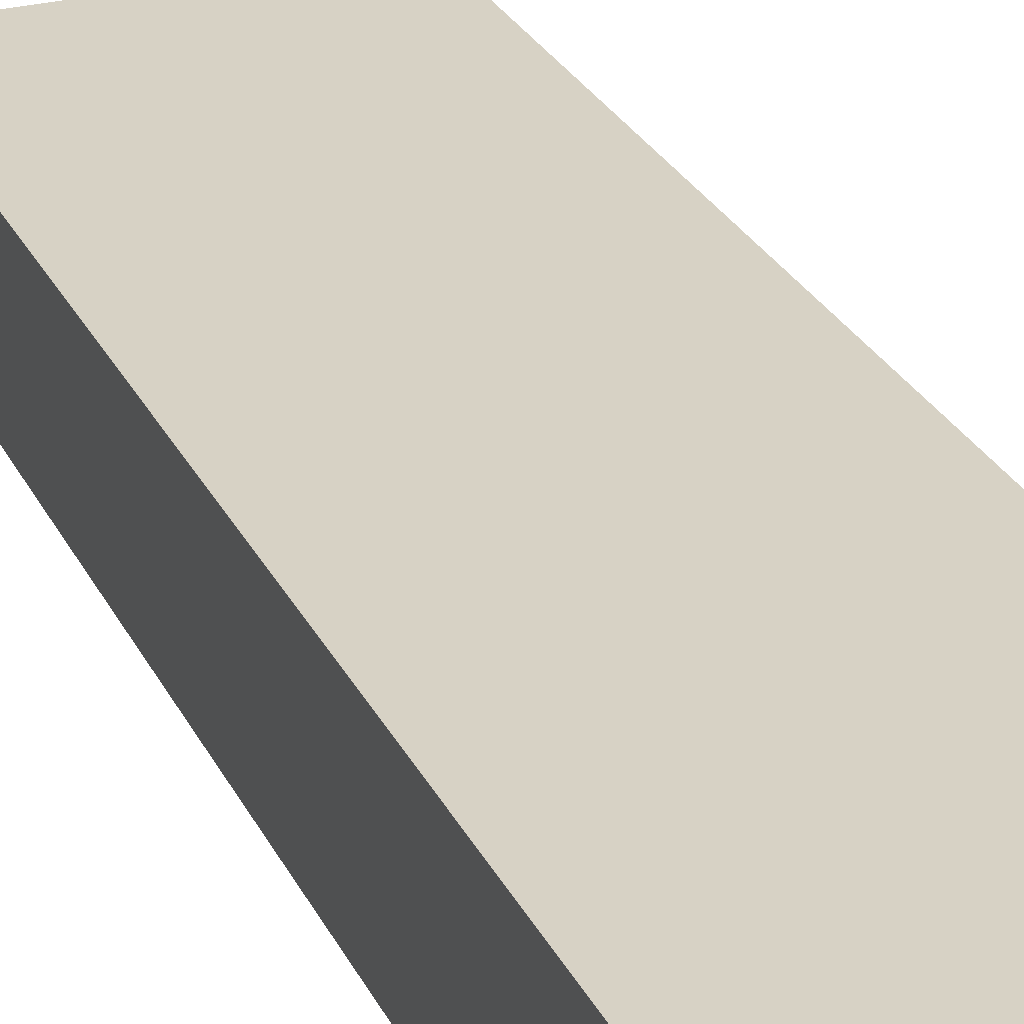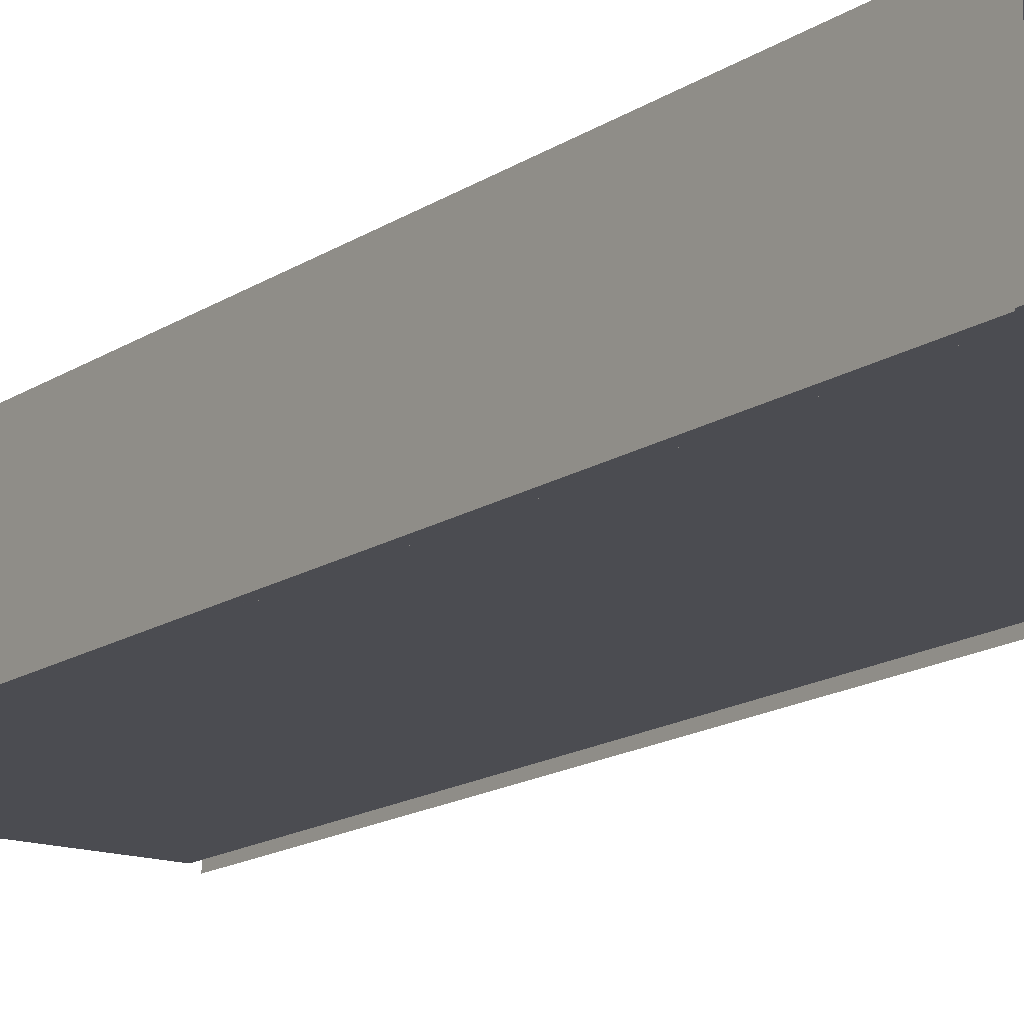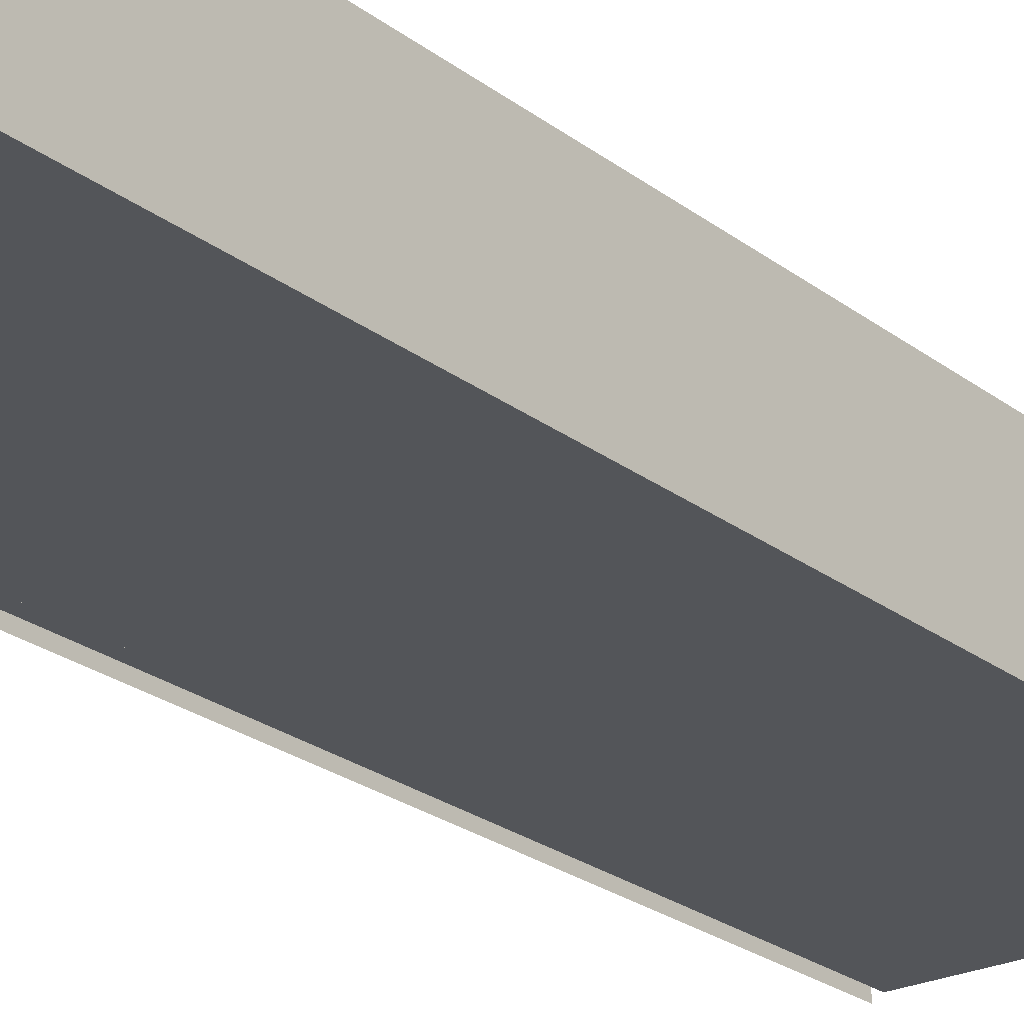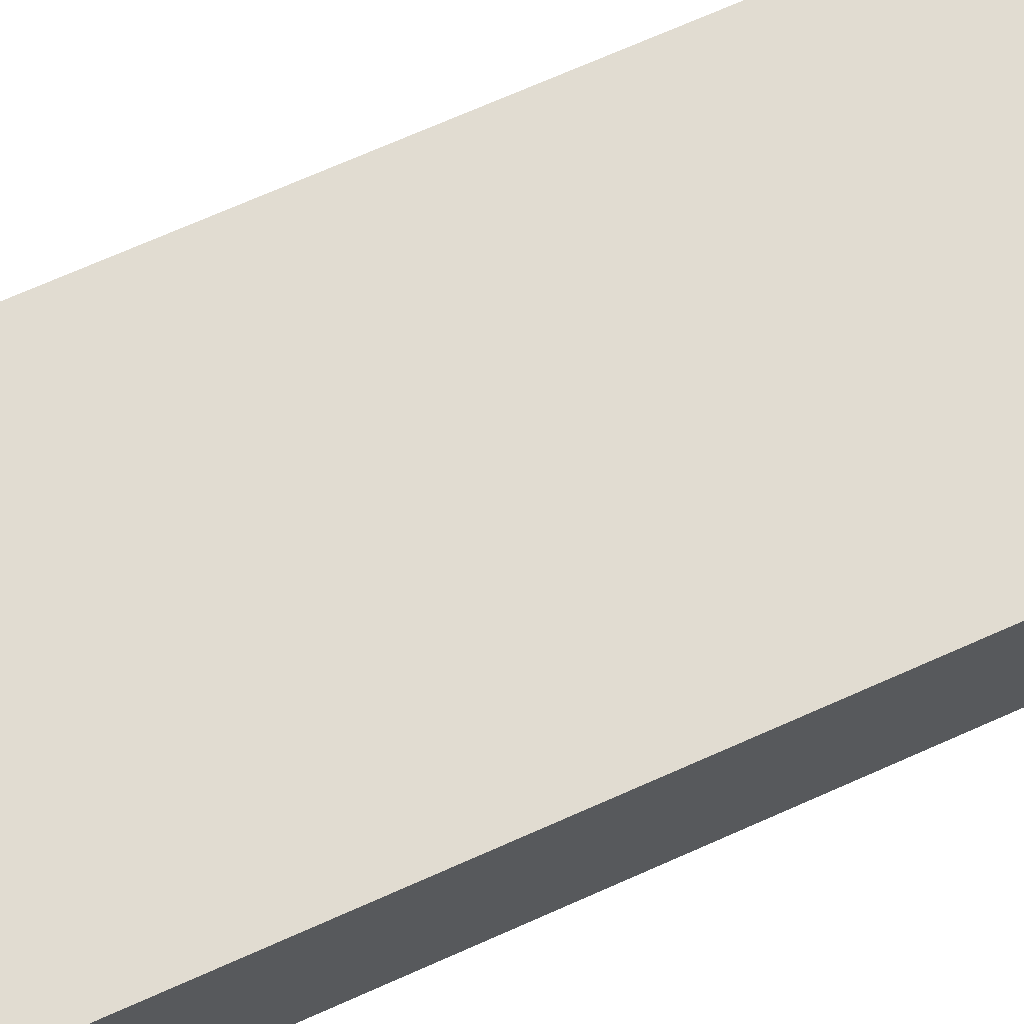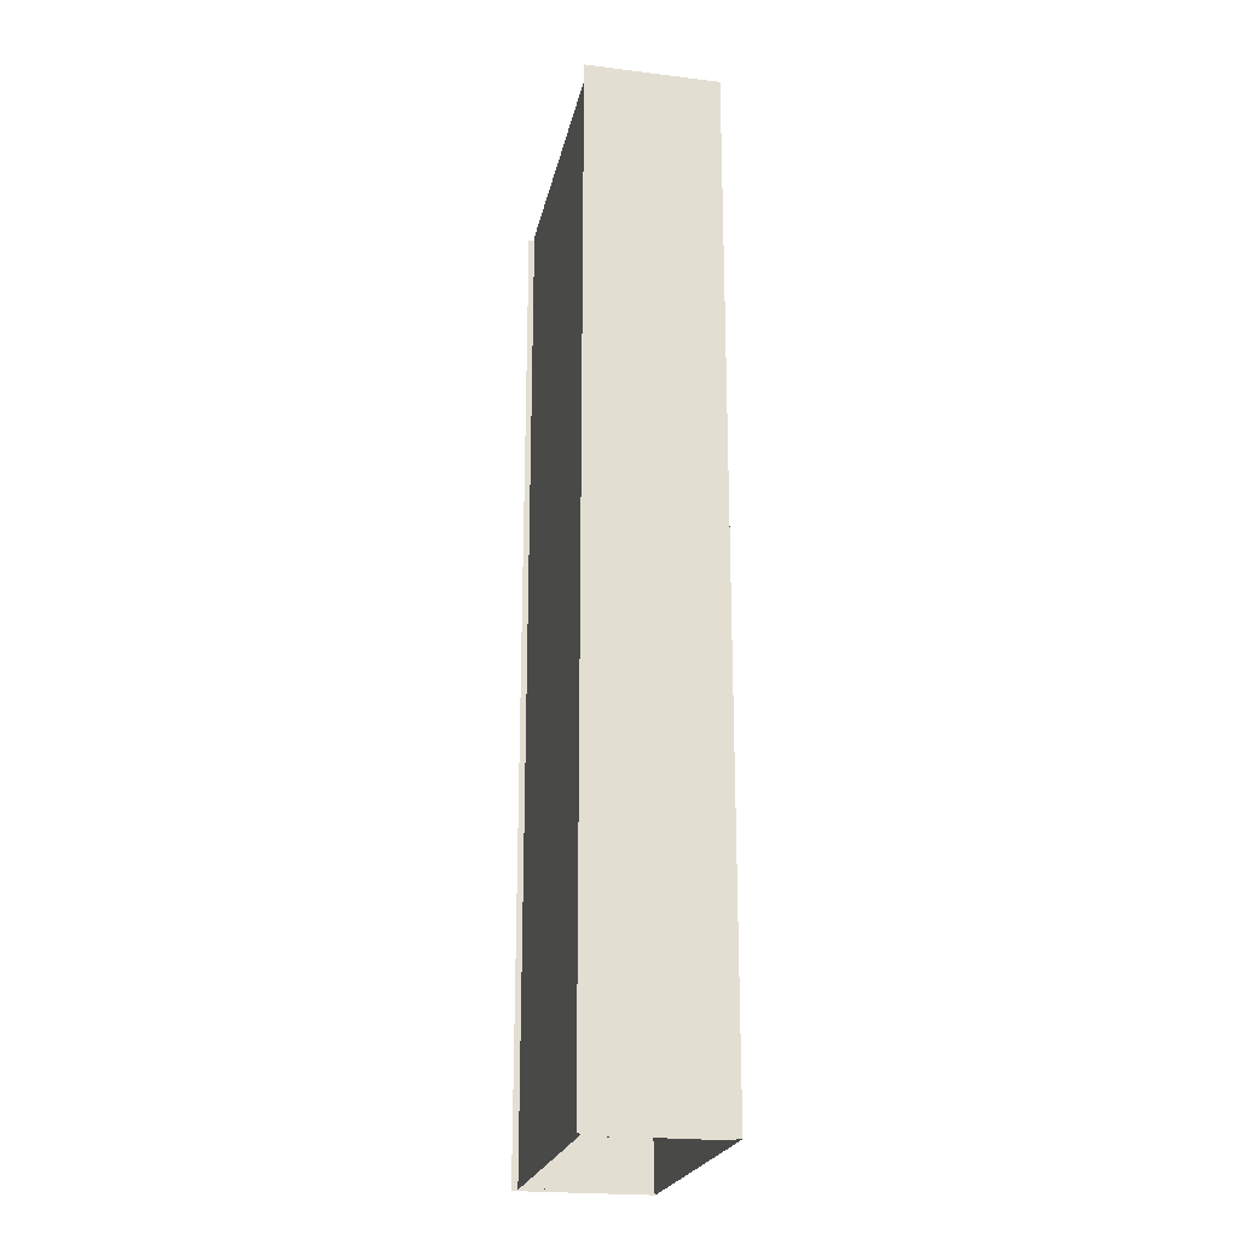
<metadata>
{"format":"obj","ext":"obj","renderer":"f3d","projection":"perspective","resolution":1024,"background":"white","views":[{"elev":27.6,"azim":-21.9,"up":"+Y"},{"elev":-15.3,"azim":144.0,"up":"+Y"},{"elev":-24.2,"azim":-141.3,"up":"+Y"},{"elev":69.0,"azim":65.8,"up":"+Y"},{"elev":-22.7,"azim":78.2,"up":"+Z"}]}
</metadata>
<code>
v  -7.499 8.2 27.43
v  -10 8.2 27.43
v  -10 8.2 32
v  -7.499 8.2 32
v  -7.499 8.2 22.86
v  -10 8.2 22.86
v  -7.499 8.2 18.29
v  -10 8.2 18.29
v  -7.499 8.2 13.72
v  -10 8.2 13.72
v  -7.499 8.2 9.146
v  -10 8.2 9.146
v  -7.499 8.2 4.574
v  -10 8.2 4.574
v  -7.499 8.2 0.0031
v  -10 8.2 0.0031
v  -7.499 8.2 -4.568
v  -10 8.2 -4.568
v  -7.499 8.2 -9.14
v  -10 8.2 -9.14
v  -7.499 8.2 -13.71
v  -10 8.2 -13.71
v  -7.499 8.2 -18.28
v  -10 8.2 -18.28
v  -7.499 8.2 -22.85
v  -10 8.2 -22.85
v  -7.499 8.2 -27.43
v  -10 8.2 -27.43
v  -7.499 8.2 -32
v  -10 8.2 -32
v  10 -0.3 27.43
v  10 8.2 27.43
v  10 8.2 32
v  10 -0.3 32
v  10 -0.3 22.86
v  10 8.2 22.86
v  10 -0.3 18.29
v  10 8.2 18.29
v  10 -0.3 13.72
v  10 8.2 13.72
v  10 -0.3 9.146
v  10 8.2 9.146
v  10 -0.3 4.574
v  10 8.2 4.574
v  10 -0.3 0.0031
v  10 8.2 0.0031
v  10 -0.3 -4.568
v  10 8.2 -4.568
v  10 -0.3 -9.14
v  10 8.2 -9.14
v  10 -0.3 -13.71
v  10 8.2 -13.71
v  10 -0.3 -18.28
v  10 8.2 -18.28
v  10 -0.3 -22.85
v  10 8.2 -22.85
v  10 -0.3 -27.43
v  10 8.2 -27.43
v  10 -0.3 -32
v  10 8.2 -32
v  -10 -0.3 -32
v  -10 -0.3 -27.43
v  -10 -0.3 -22.85
v  -10 -0.3 -18.28
v  -10 -0.3 -13.71
v  -10 -0.3 -9.14
v  -10 -0.3 -4.568
v  -10 -0.3 0.0031
v  -10 -0.3 4.574
v  -10 -0.3 9.146
v  -10 -0.3 13.72
v  -10 -0.3 18.29
v  -10 -0.3 22.86
v  -10 -0.3 27.43
v  -10 -0.3 32
v  -9.5 0 32
v  -7.499 0 32
v  -7.499 0 27.44
v  -9.5 0 27.43
v  -7.499 0 22.87
v  -9.5 0 22.86
v  -7.499 0 18.29
v  -9.5 0 18.29
v  -7.499 0 13.72
v  -9.5 0 13.72
v  -7.499 0 9.15
v  -9.5 0 9.148
v  -7.499 0 4.578
v  -9.5 0 4.576
v  -7.499 0 0.0063
v  -9.5 0 0.0047
v  -7.499 0 -4.566
v  -9.5 0 -4.567
v  -7.499 0 -9.137
v  -9.5 0 -9.138
v  -7.499 0 -13.71
v  -9.5 0 -13.71
v  -7.499 0 -18.28
v  -9.5 0 -18.28
v  -7.499 0 -22.85
v  -9.5 0 -22.85
v  -7.499 0 -27.43
v  -9.5 0 -27.43
v  -7.499 0 -32
v  -9.5 0 -32
v  -9.5 8 32
v  -9.5 8 27.43
v  -7.499 8 27.44
v  -7.499 8 32
v  -9.5 8 22.86
v  -7.499 8 22.87
v  -9.5 8 18.29
v  -7.499 8 18.29
v  -9.5 8 13.72
v  -7.499 8 13.72
v  -9.5 8 9.148
v  -7.499 8 9.15
v  -9.5 8 4.576
v  -7.499 8 4.578
v  -9.5 8 0.0048
v  -7.499 8 0.0064
v  -9.5 8 -4.567
v  -7.499 8 -4.566
v  -9.5 8 -9.138
v  -7.499 8 -9.137
v  -9.5 8 -13.71
v  -7.499 8 -13.71
v  -9.5 8 -18.28
v  -7.499 8 -18.28
v  -9.5 8 -22.85
v  -7.499 8 -22.85
v  -9.5 8 -27.43
v  -7.499 8 -27.43
v  -9.5 8 -32
v  -7.499 8 -32
v  9.5 8 32
v  9.5 8 27.43
v  9.5 0 27.43
v  9.5 0 32
v  9.5 8 22.86
v  9.5 0 22.86
v  9.5 8 18.29
v  9.5 0 18.29
v  9.5 8 13.72
v  9.5 0 13.72
v  9.5 8 9.148
v  9.5 0 9.148
v  9.5 8 4.576
v  9.5 0 4.576
v  9.5 8 0.0048
v  9.5 0 0.0047
v  9.5 8 -4.567
v  9.5 0 -4.567
v  9.5 8 -9.138
v  9.5 0 -9.138
v  9.5 8 -13.71
v  9.5 0 -13.71
v  9.5 8 -18.28
v  9.5 0 -18.28
v  9.5 8 -22.85
v  9.5 0 -22.85
v  9.5 8 -27.43
v  9.5 0 -27.43
v  9.5 8 -32
v  9.5 0 -32
v  0.0001 8.2 32
v  7.501 8.2 32
v  7.501 8.2 27.43
v  0.0001 8.2 27.43
v  7.501 8.2 22.86
v  0.0001 8.2 22.86
v  7.501 8.2 18.29
v  0.0001 8.2 18.29
v  7.501 8.2 13.72
v  0.0001 8.2 13.72
v  7.501 8.2 9.146
v  0.0003 8.2 9.146
v  7.501 8.2 4.574
v  0.0001 8.2 4.574
v  7.501 8.2 0.0031
v  0.0003 8.2 0.0031
v  7.501 8.2 -4.568
v  0.0001 8.2 -4.568
v  7.501 8.2 -9.14
v  0.0001 8.2 -9.14
v  7.501 8.2 -13.71
v  0.0001 8.2 -13.71
v  7.501 8.2 -18.28
v  0.0001 8.2 -18.28
v  7.501 8.2 -22.85
v  0.0001 8.2 -22.85
v  7.501 8.2 -27.43
v  0.0001 8.2 -27.43
v  7.501 8.2 -32
v  0.0001 8.2 -32
v  0.0003 0 27.44
v  0.0003 0 32
v  7.501 0 32
v  7.501 0 27.44
v  0.0003 0 22.87
v  7.501 0 22.87
v  0.0001 0 18.29
v  7.501 0 18.29
v  0.0003 0 13.72
v  7.501 0 13.72
v  0.0001 0 9.15
v  7.501 0 9.15
v  0.0003 0 4.578
v  7.501 0 4.578
v  0.0003 0 0.0063
v  7.501 0 0.0063
v  0.0003 0 -4.566
v  7.501 0 -4.566
v  0.0001 0 -9.137
v  7.501 0 -9.137
v  0.0003 0 -13.71
v  7.501 0 -13.71
v  0.0003 0 -18.28
v  7.501 0 -18.28
v  0.0003 0 -22.85
v  7.501 0 -22.85
v  0.0003 0 -27.43
v  7.501 0 -27.43
v  0.0003 0 -32
v  7.501 0 -32
v  0.0003 8 32
v  0.0003 8 27.44
v  7.501 8 27.44
v  7.501 8 32
v  0.0003 8 22.87
v  7.501 8 22.87
v  0.0003 8 18.29
v  7.501 8 18.29
v  0.0003 8 13.72
v  7.501 8 13.72
v  0.0003 8 9.15
v  7.501 8 9.15
v  0.0003 8 4.578
v  7.501 8 4.578
v  0.0003 8 0.0064
v  7.501 8 0.0064
v  0.0003 8 -4.566
v  7.501 8 -4.566
v  0.0003 8 -9.137
v  7.501 8 -9.137
v  0.0001 8 -13.71
v  7.501 8 -13.71
v  0.0003 8 -18.28
v  7.501 8 -18.28
v  0.0003 8 -22.85
v  7.501 8 -22.85
v  0.0003 8 -27.43
v  7.501 8 -27.43
v  0.0003 8 -32
v  7.501 8 -32
v  8.5 1.5 -4.571
v  8.5 1.5 -0
v  8.7 1.5 -0
v  8.7 1.5 -4.571
v  8.5 1.5 -9.143
v  8.7 1.5 -9.143
v  8.5 1.5 -13.71
v  8.7 1.5 -13.71
v  8.5 1.5 -18.29
v  8.7 1.5 -18.29
v  8.5 1.5 -22.86
v  8.7 1.5 -22.86
v  8.5 1.5 -27.43
v  8.7 1.5 -27.43
v  8.5 1.5 -32
v  8.7 1.5 -32
v  8.5 0 -32
v  8.5 0 -27.43
v  8.5 0 -22.86
v  8.5 0 -18.29
v  8.5 0 -13.71
v  8.5 0 -9.143
v  8.5 0 -4.571
v  8.5 0 0.0028
v  8.7 0.2142 -4.571
v  8.7 -0.0001 0.0018
v  9.5 0 -0
v  9.5 0.2142 -4.571
v  8.7 0.4284 -9.143
v  9.5 0.4284 -9.143
v  8.7 0.6426 -13.71
v  9.5 0.6426 -13.71
v  8.7 0.8569 -18.29
v  9.5 0.8569 -18.29
v  8.7 1.071 -22.86
v  9.5 1.071 -22.86
v  8.7 1.285 -27.43
v  9.5 1.285 -27.43
v  9.5 1.5 -32
v  -8.7 1.501 -0
v  -8.5 1.5 -0
v  -8.5 1.5 -4.571
v  -8.7 1.501 -4.571
v  -8.5 1.5 -9.143
v  -8.7 1.501 -9.143
v  -8.5 1.5 -13.71
v  -8.7 1.501 -13.71
v  -8.5 1.5 -18.29
v  -8.7 1.501 -18.29
v  -8.5 1.5 -22.86
v  -8.7 1.501 -22.86
v  -8.5 1.5 -27.43
v  -8.7 1.501 -27.43
v  -8.5 1.5 -32
v  -8.7 1.501 -32
v  -8.5 0.0005 -32
v  -8.5 0.0005 -27.43
v  -8.5 0.0005 -22.86
v  -8.5 0.0005 -18.29
v  -8.5 0.0005 -13.71
v  -8.5 0.0005 -9.143
v  -8.5 0.0005 -4.571
v  -8.5 0.0005 0.0027
v  -9.5 0.001 -0
v  -8.7 0.0007 0.0018
v  -8.7 0.2152 -4.571
v  -9.5 0.2152 -4.571
v  -8.7 0.4294 -9.143
v  -9.5 0.4294 -9.143
v  -8.7 0.6436 -13.71
v  -9.5 0.6436 -13.71
v  -8.7 0.8579 -18.29
v  -9.5 0.8579 -18.29
v  -8.7 1.072 -22.86
v  -9.5 1.072 -22.86
v  -8.7 1.286 -27.43
v  -9.5 1.286 -27.43
v  -9.5 1.5 -32
v  8.7 -0.0002 -32
v  8.7 -0.0002 -27.43
v  8.7 -0.0002 -22.86
v  8.7 -0.0002 -18.29
v  8.7 -0.0002 -13.71
v  8.7 -0.0002 -9.143
v  8.7 -0.0002 -4.571
v  -8.7 0.0007 -32
v  -8.7 0.0007 -27.43
v  -8.7 0.0007 -22.86
v  -8.7 0.0007 -18.29
v  -8.7 0.0007 -13.71
v  -8.7 0.0007 -9.143
v  -8.7 0.0007 -4.571
g Tunnel_Node_Pavement_Steel
f 1 2 3 4
f 5 6 2 1
f 7 8 6 5
f 9 10 8 7
f 11 12 10 9
f 13 14 12 11
f 15 16 14 13
f 17 18 16 15
f 19 20 18 17
f 21 22 20 19
f 23 24 22 21
f 25 26 24 23
f 27 28 26 25
f 29 30 28 27
f 31 32 33 34
f 35 36 32 31
f 37 38 36 35
f 39 40 38 37
f 41 42 40 39
f 43 44 42 41
f 45 46 44 43
f 47 48 46 45
f 49 50 48 47
f 51 52 50 49
f 53 54 52 51
f 55 56 54 53
f 57 58 56 55
f 59 60 58 57
f 28 30 61 62
f 26 28 62 63
f 24 26 63 64
f 22 24 64 65
f 20 22 65 66
f 18 20 66 67
f 16 18 67 68
f 14 16 68 69
f 12 14 69 70
f 10 12 70 71
f 8 10 71 72
f 6 8 72 73
f 2 6 73 74
f 3 2 74 75
f 76 77 78 79
f 79 78 80 81
f 81 80 82 83
f 83 82 84 85
f 85 84 86 87
f 87 86 88 89
f 89 88 90 91
f 91 90 92 93
f 93 92 94 95
f 95 94 96 97
f 97 96 98 99
f 99 98 100 101
f 101 100 102 103
f 103 102 104 105
f 106 107 108 109
f 107 110 111 108
f 110 112 113 111
f 112 114 115 113
f 114 116 117 115
f 116 118 119 117
f 118 120 121 119
f 120 122 123 121
f 122 124 125 123
f 124 126 127 125
f 126 128 129 127
f 128 130 131 129
f 130 132 133 131
f 132 134 135 133
f 136 137 138 139
f 137 140 141 138
f 140 142 143 141
f 142 144 145 143
f 144 146 147 145
f 146 148 149 147
f 148 150 151 149
f 150 152 153 151
f 152 154 155 153
f 154 156 157 155
f 156 158 159 157
f 158 160 161 159
f 160 162 163 161
f 162 164 165 163
f 105 134 132 103
f 103 132 130 101
f 101 130 128 99
f 99 128 126 97
f 97 126 124 95
f 95 124 122 93
f 93 122 120 91
f 91 120 118 89
f 89 118 116 87
f 87 116 114 85
f 85 114 112 83
f 83 112 110 81
f 81 110 107 79
f 79 107 106 76
f 166 167 168 169
f 169 168 170 171
f 171 170 172 173
f 173 172 174 175
f 175 174 176 177
f 177 176 178 179
f 179 178 180 181
f 181 180 182 183
f 183 182 184 185
f 185 184 186 187
f 187 186 188 189
f 189 188 190 191
f 191 190 192 193
f 193 192 194 195
f 196 197 198 199
f 200 196 199 201
f 202 200 201 203
f 204 202 203 205
f 206 204 205 207
f 208 206 207 209
f 210 208 209 211
f 212 210 211 213
f 214 212 213 215
f 216 214 215 217
f 218 216 217 219
f 220 218 219 221
f 222 220 221 223
f 224 222 223 225
f 226 227 228 229
f 227 230 231 228
f 230 232 233 231
f 232 234 235 233
f 234 236 237 235
f 236 238 239 237
f 238 240 241 239
f 240 242 243 241
f 242 244 245 243
f 244 246 247 245
f 246 248 249 247
f 248 250 251 249
f 250 252 253 251
f 252 254 255 253
f 33 32 168 167
f 32 36 170 168
f 36 38 172 170
f 38 40 174 172
f 40 42 176 174
f 42 44 178 176
f 44 46 180 178
f 46 48 182 180
f 48 50 184 182
f 50 52 186 184
f 52 54 188 186
f 54 56 190 188
f 56 58 192 190
f 58 60 194 192
f 199 198 139 138
f 201 199 138 141
f 203 201 141 143
f 205 203 143 145
f 207 205 145 147
f 209 207 147 149
f 211 209 149 151
f 213 211 151 153
f 215 213 153 155
f 217 215 155 157
f 219 217 157 159
f 221 219 159 161
f 223 221 161 163
f 225 223 163 165
f 228 137 136 229
f 231 140 137 228
f 233 142 140 231
f 235 144 142 233
f 237 146 144 235
f 239 148 146 237
f 241 150 148 239
f 243 152 150 241
f 245 154 152 243
f 247 156 154 245
f 249 158 156 247
f 251 160 158 249
f 253 162 160 251
f 253 255 164 162
f 4 166 169 1
f 1 169 171 5
f 5 171 173 7
f 7 173 175 9
f 9 175 177 11
f 11 177 179 13
f 13 179 181 15
f 15 181 183 17
f 17 183 185 19
f 19 185 187 21
f 21 187 189 23
f 23 189 191 25
f 25 191 193 27
f 27 193 195 29
f 78 77 197 196
f 80 78 196 200
f 82 80 200 202
f 84 82 202 204
f 86 84 204 206
f 88 86 206 208
f 90 88 208 210
f 92 90 210 212
f 94 92 212 214
f 96 94 214 216
f 98 96 216 218
f 100 98 218 220
f 102 100 220 222
f 104 102 222 224
f 109 108 227 226
f 108 111 230 227
f 111 113 232 230
f 113 115 234 232
f 115 117 236 234
f 117 119 238 236
f 119 121 240 238
f 121 123 242 240
f 123 125 244 242
f 125 127 246 244
f 127 129 248 246
f 129 131 250 248
f 131 133 252 250
f 133 135 254 252
f 256 257 258 259
f 260 256 259 261
f 262 260 261 263
f 264 262 263 265
f 266 264 265 267
f 268 266 267 269
f 270 268 269 271
f 268 270 272 273
f 266 268 273 274
f 264 266 274 275
f 262 264 275 276
f 260 262 276 277
f 256 260 277 278
f 257 256 278 279
f 280 281 282 283
f 284 280 283 285
f 286 284 285 287
f 288 286 287 289
f 290 288 289 291
f 292 290 291 293
f 271 292 293 294
f 295 296 297 298
f 298 297 299 300
f 300 299 301 302
f 302 301 303 304
f 304 303 305 306
f 306 305 307 308
f 308 307 309 310
f 311 309 307 312
f 312 307 305 313
f 313 305 303 314
f 314 303 301 315
f 315 301 299 316
f 316 299 297 317
f 317 297 296 318
f 319 320 321 322
f 322 321 323 324
f 324 323 325 326
f 326 325 327 328
f 328 327 329 330
f 330 329 331 332
f 332 331 310 333
f 334 271 269 335
f 335 269 267 336
f 336 267 265 337
f 337 265 263 338
f 338 263 261 339
f 339 261 259 340
f 340 259 258 281
f 308 310 341 342
f 306 308 342 343
f 304 306 343 344
f 302 304 344 345
f 300 302 345 346
f 298 300 346 347
f 295 298 347 320
f 257 279 281 258
f 320 318 296 295

</code>
